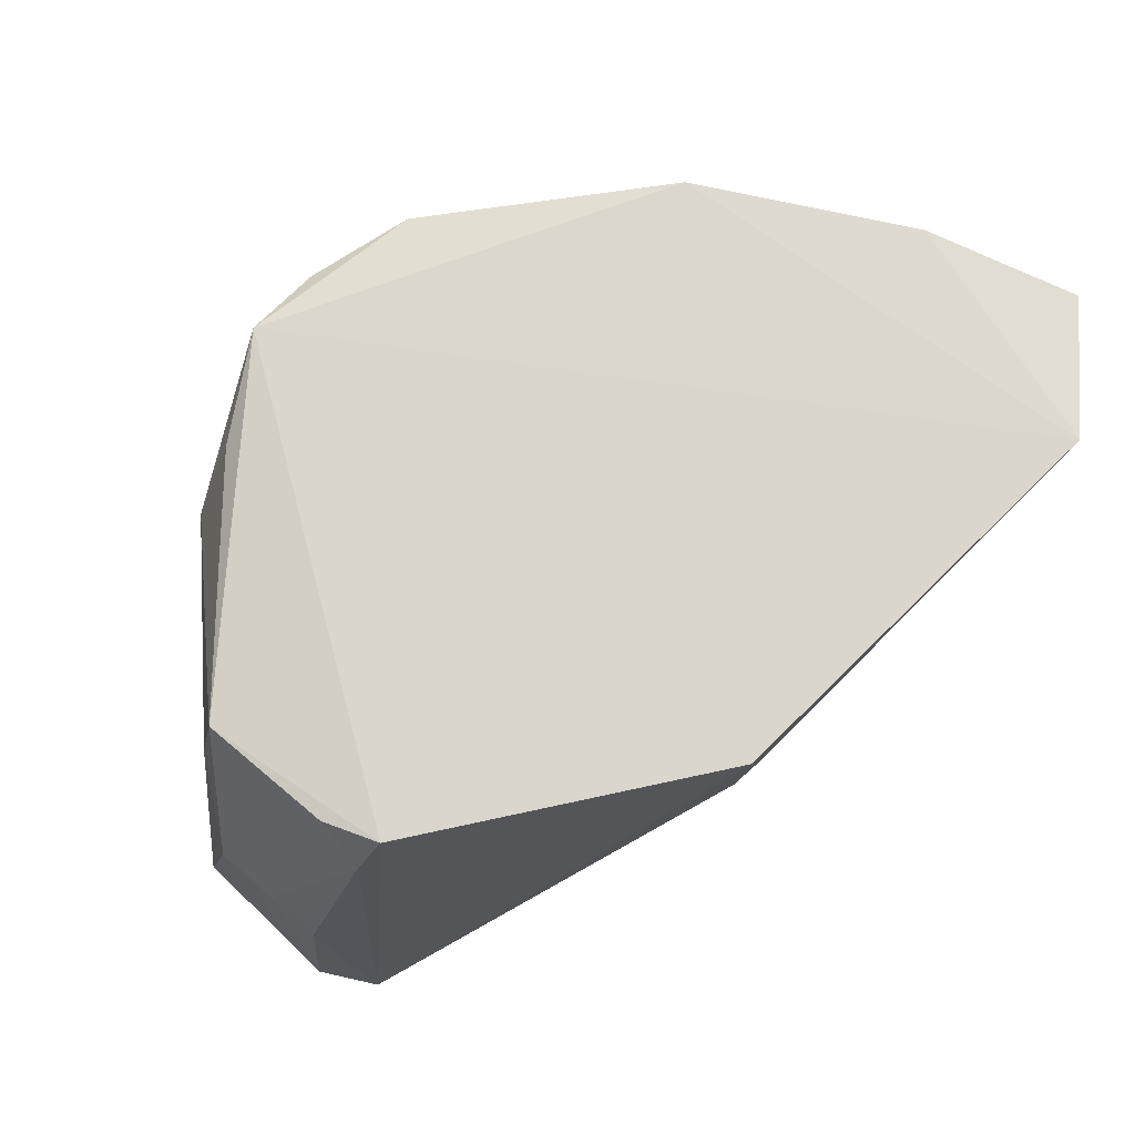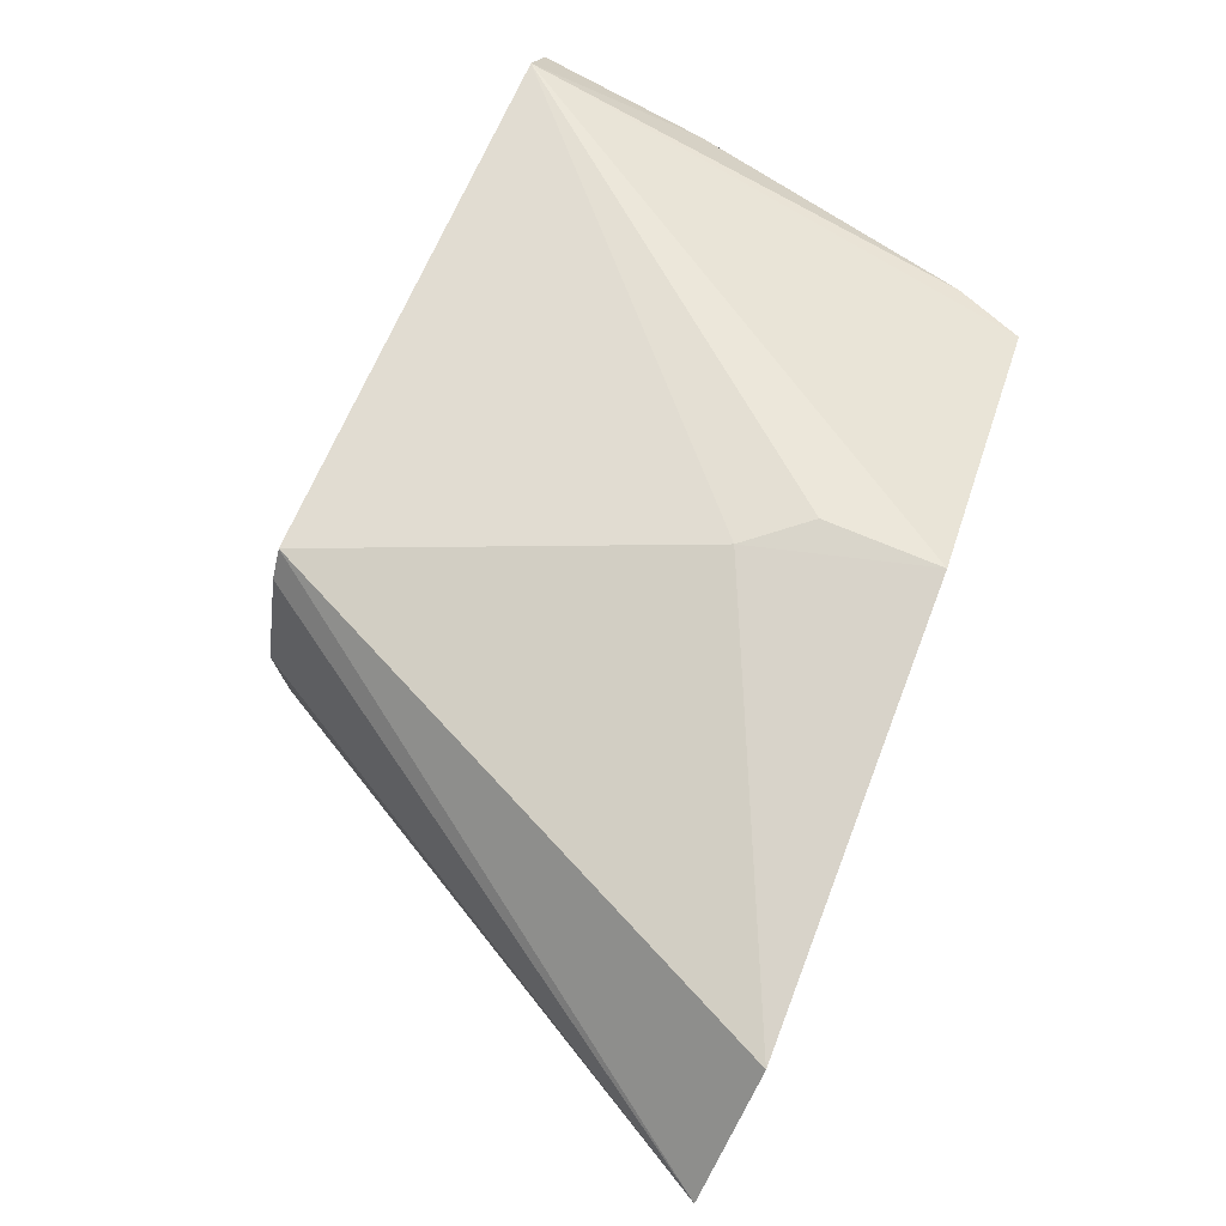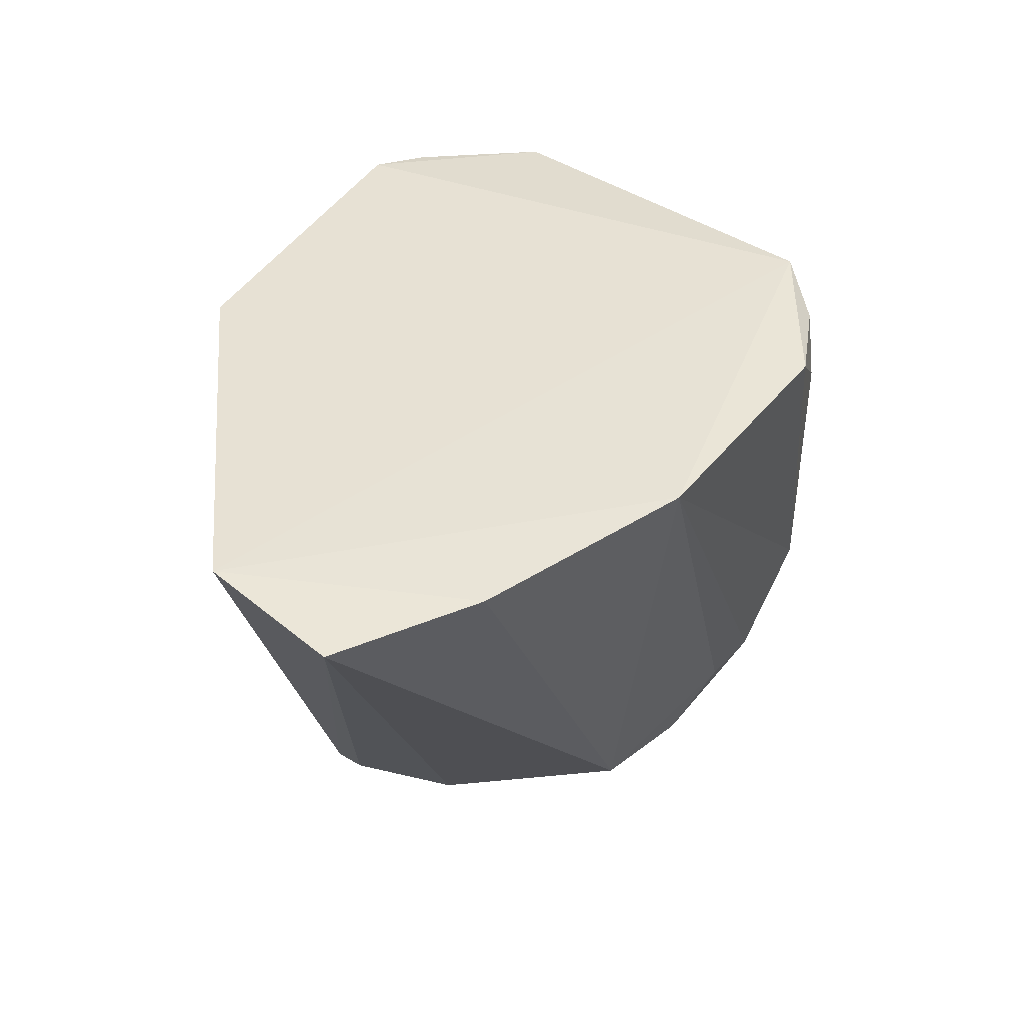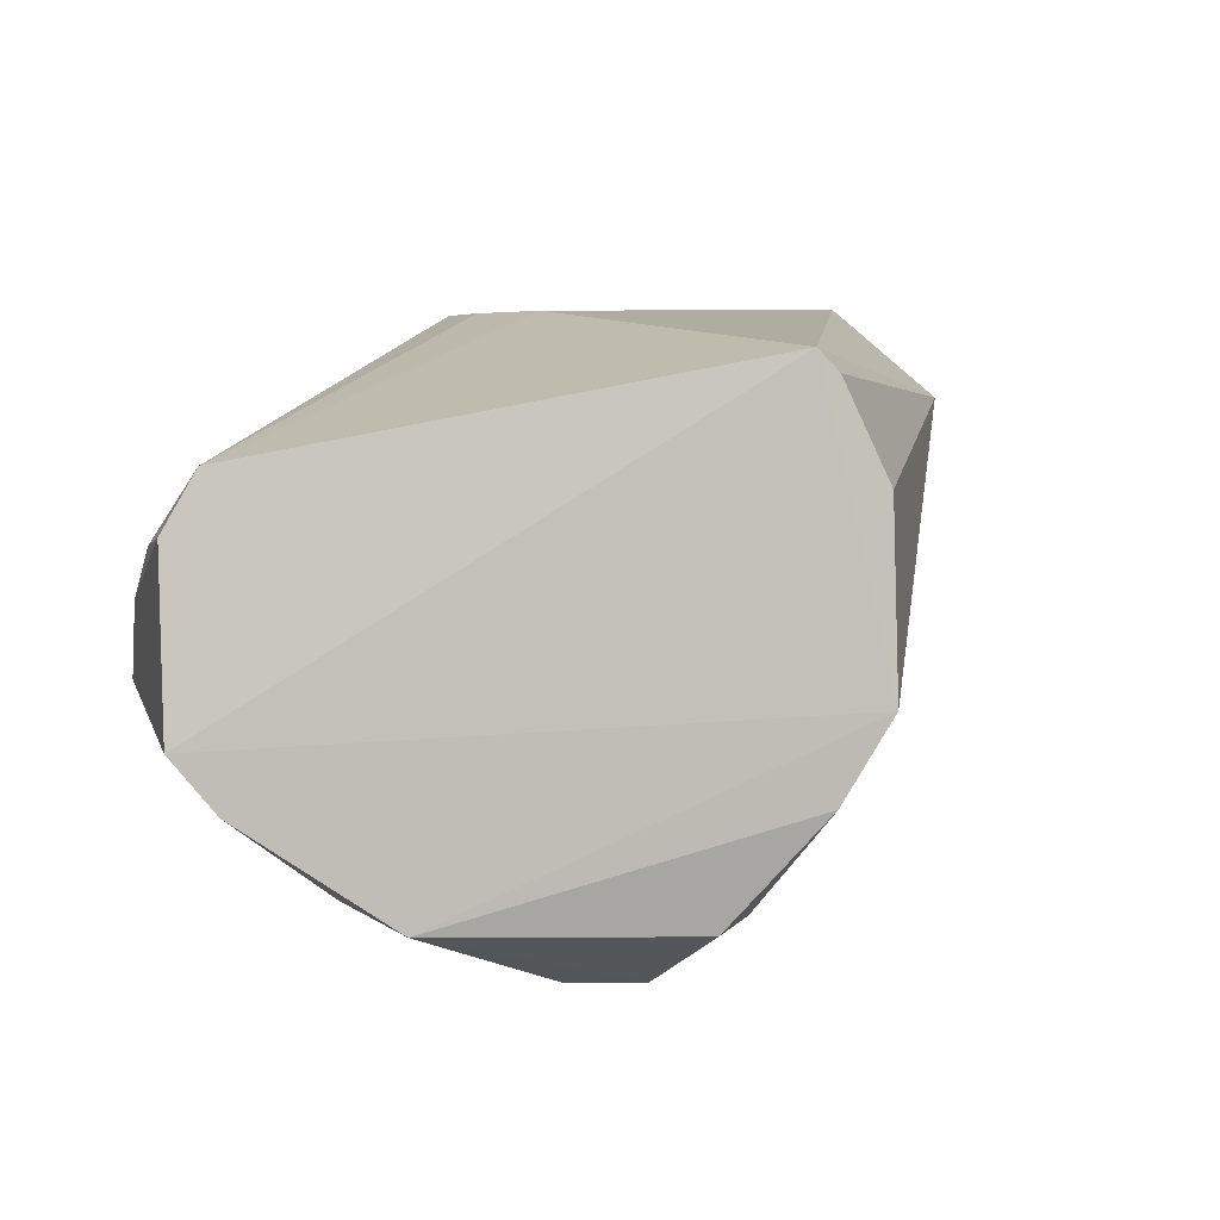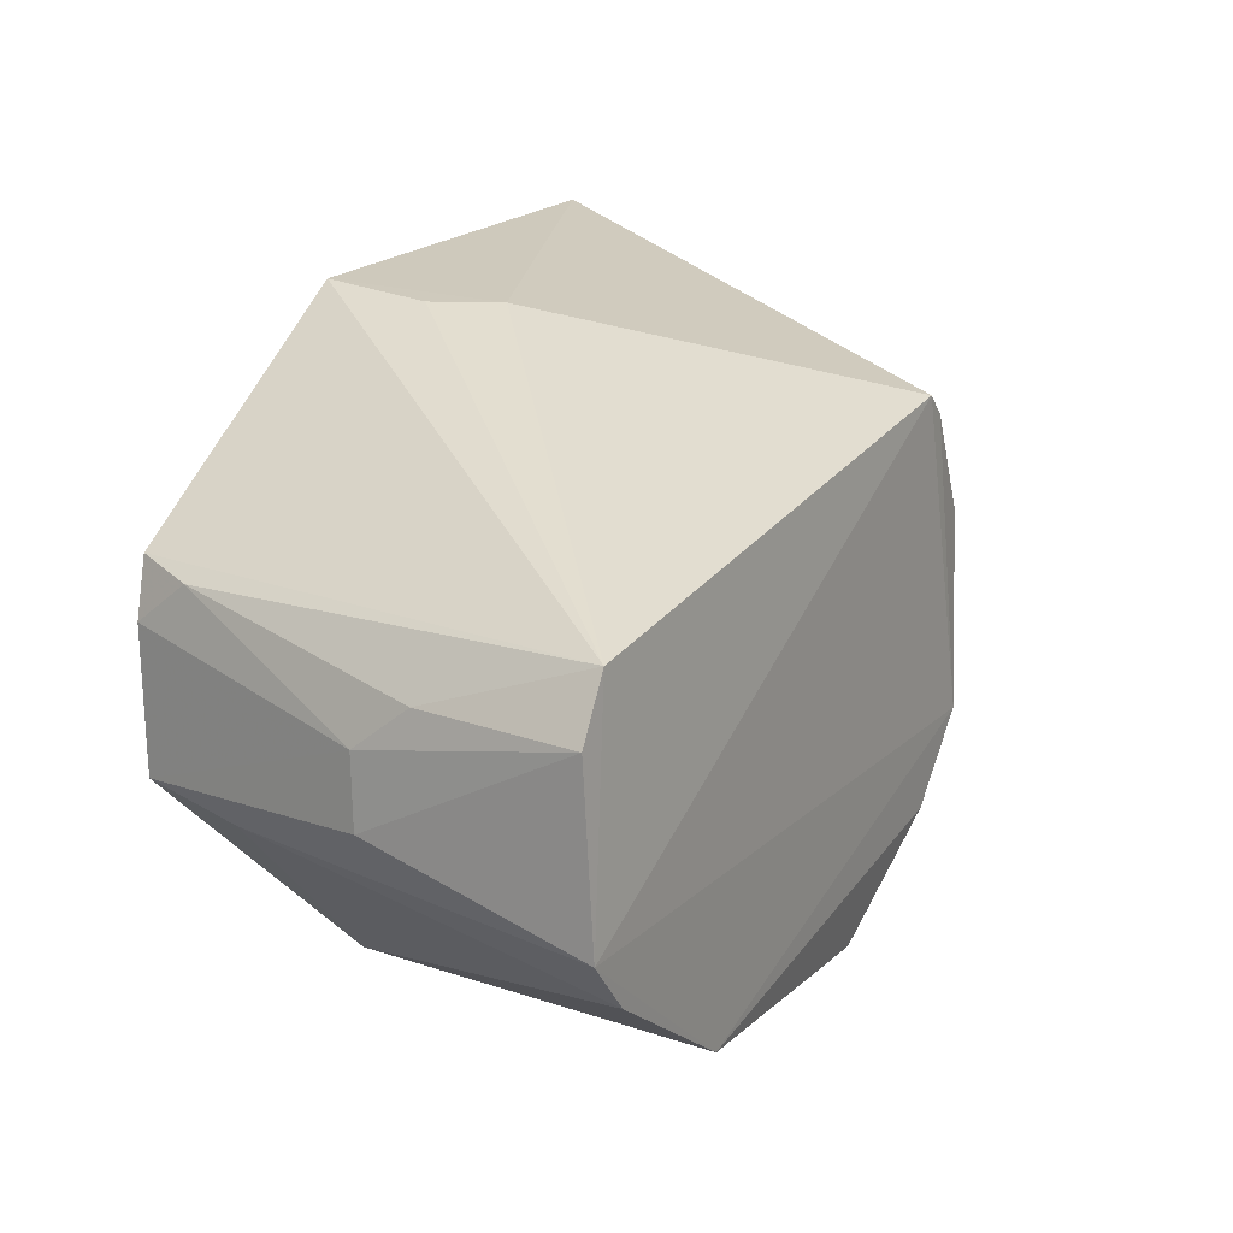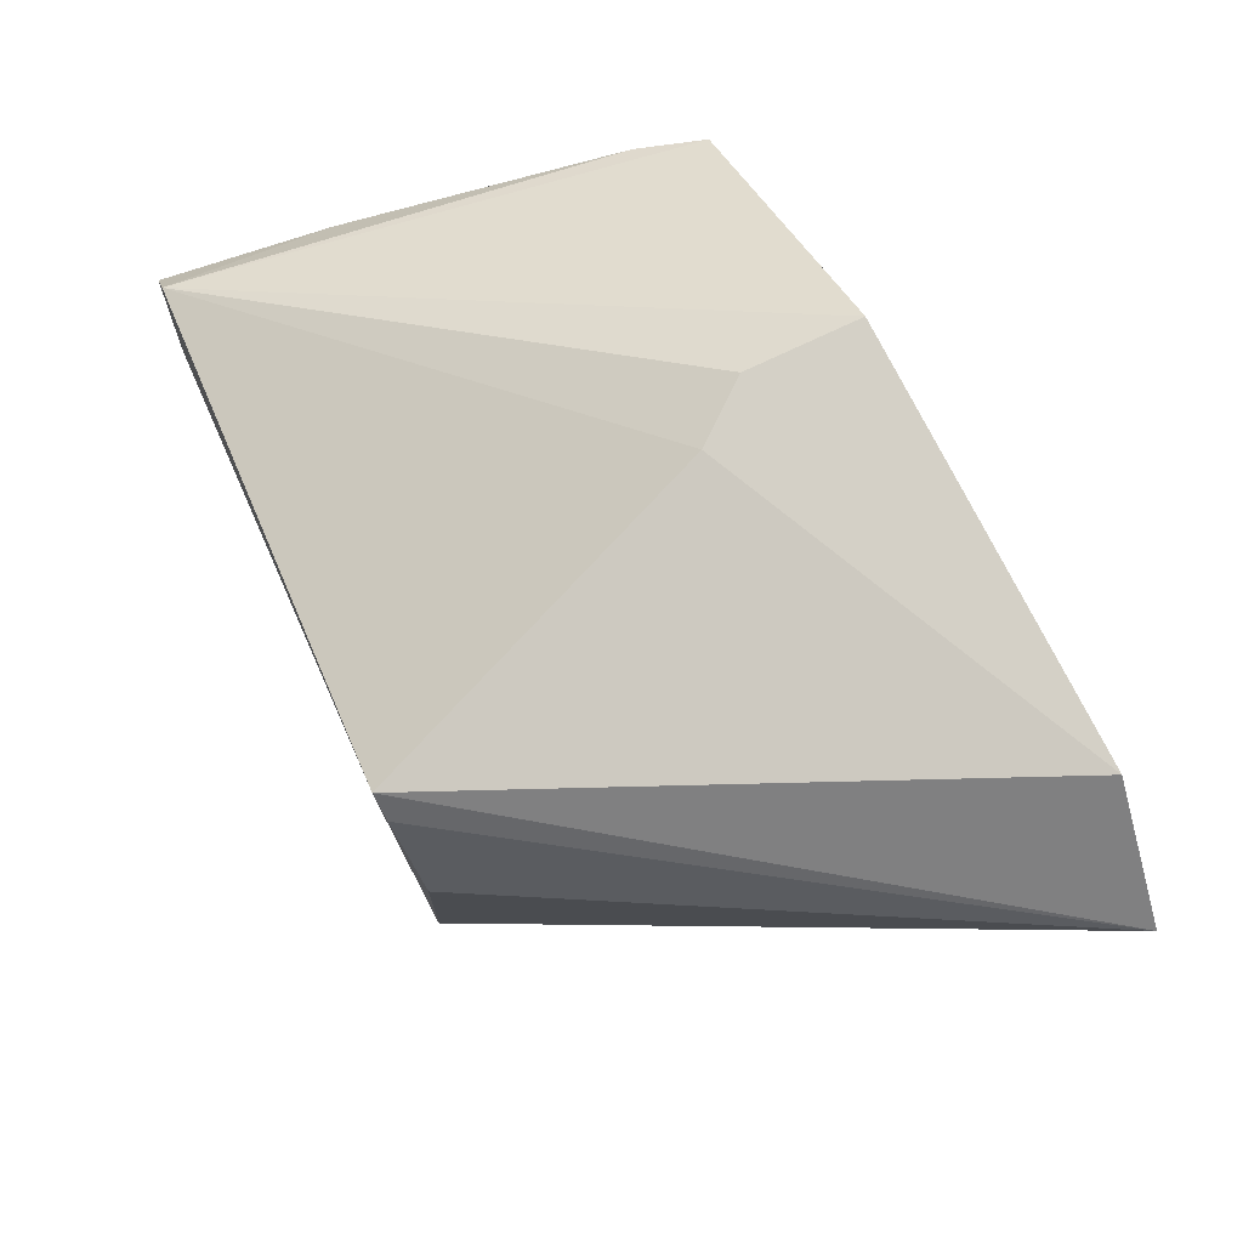
<metadata>
{"format":"obj","ext":"obj","renderer":"f3d","projection":"perspective","resolution":1024,"background":"white","views":[{"elev":71.3,"azim":132.2,"up":"+Z"},{"elev":79.4,"azim":-66.3,"up":"+Y"},{"elev":42.5,"azim":-98.6,"up":"+Z"},{"elev":-0.9,"azim":162.5,"up":"+Y"},{"elev":16.1,"azim":123.4,"up":"+Y"},{"elev":76.5,"azim":-113.2,"up":"+Y"}]}
</metadata>
<code>
v 0.06627 -0.1313 0.1444
v 0.1627 -0.07714 0.004249
v 0.1392 -0.01811 0.1415
v -0.04565 0.04091 0.151
v -0.003185 -0.06959 0.009053
v 0.1555 -0.01762 0.006727
v 0.1458 -0.0689 0.1372
v 0.04628 -0.1327 0.03956
v -0.03459 -0.07677 0.1492
v 0.06764 0.03407 0.1454
v 0.0171 0.01208 0.00772
v 0.1046 -0.1186 0.1098
v 0.1611 -0.04419 0.06573
v 0.1107 -0.1169 0.007589
v -0.07662 0.01663 0.1492
v 0.01828 -0.1236 0.1442
v 0.01429 -0.1048 0.02918
v 0.05497 0.03044 0.1013
v 0.09215 -0.1164 0.1379
v 0.1485 -0.07369 0.1091
v 0.1601 -0.03258 0.05063
v 0.1447 -0.03267 0.1393
v 0.1616 -0.06244 0.0648
v 0.1511 -0.09062 0.005207
v 0.06674 -0.132 0.03874
v -0.06465 -0.02299 0.1499
v -0.00267 -0.01935 0.01039
v 0.0342 -0.131 0.1283
v 0.0367 -0.1317 0.05635
v 0.03803 -0.1198 0.01473
v 0.06747 0.03107 0.1159
v 0.1454 -0.02134 0.1241
v 0.1639 -0.03266 0.006239
v 0.04517 -0.1321 0.1404
v 0.01103 0.006463 0.008385
v 0.02554 -0.1168 0.02914
v 0.01113 -0.09169 0.009965
f 1 3 4
f 7 3 1
f 9 1 4
f 10 4 3
f 10 3 6
f 11 6 2
f 11 2 5
f 14 5 2
f 15 4 11
f 16 1 9
f 17 9 5
f 18 6 11
f 18 11 4
f 18 4 10
f 19 12 7
f 19 7 1
f 19 1 12
f 20 7 12
f 22 3 7
f 22 7 13
f 23 13 7
f 23 20 2
f 23 7 20
f 24 14 2
f 24 12 14
f 24 20 12
f 24 2 20
f 25 14 12
f 25 12 1
f 25 8 14
f 26 9 4
f 26 4 15
f 26 15 5
f 26 5 9
f 27 5 15
f 29 16 9
f 29 28 16
f 30 14 8
f 31 18 10
f 31 10 6
f 31 6 18
f 32 21 6
f 32 6 3
f 32 3 22
f 32 22 13
f 32 13 21
f 33 21 13
f 33 2 6
f 33 6 21
f 33 23 2
f 33 13 23
f 34 25 1
f 34 8 25
f 34 1 16
f 34 16 28
f 34 29 8
f 34 28 29
f 35 27 15
f 35 15 11
f 35 11 5
f 35 5 27
f 36 29 9
f 36 9 17
f 36 30 8
f 36 8 29
f 37 17 5
f 37 5 14
f 37 14 30
f 37 36 17
f 37 30 36

</code>
